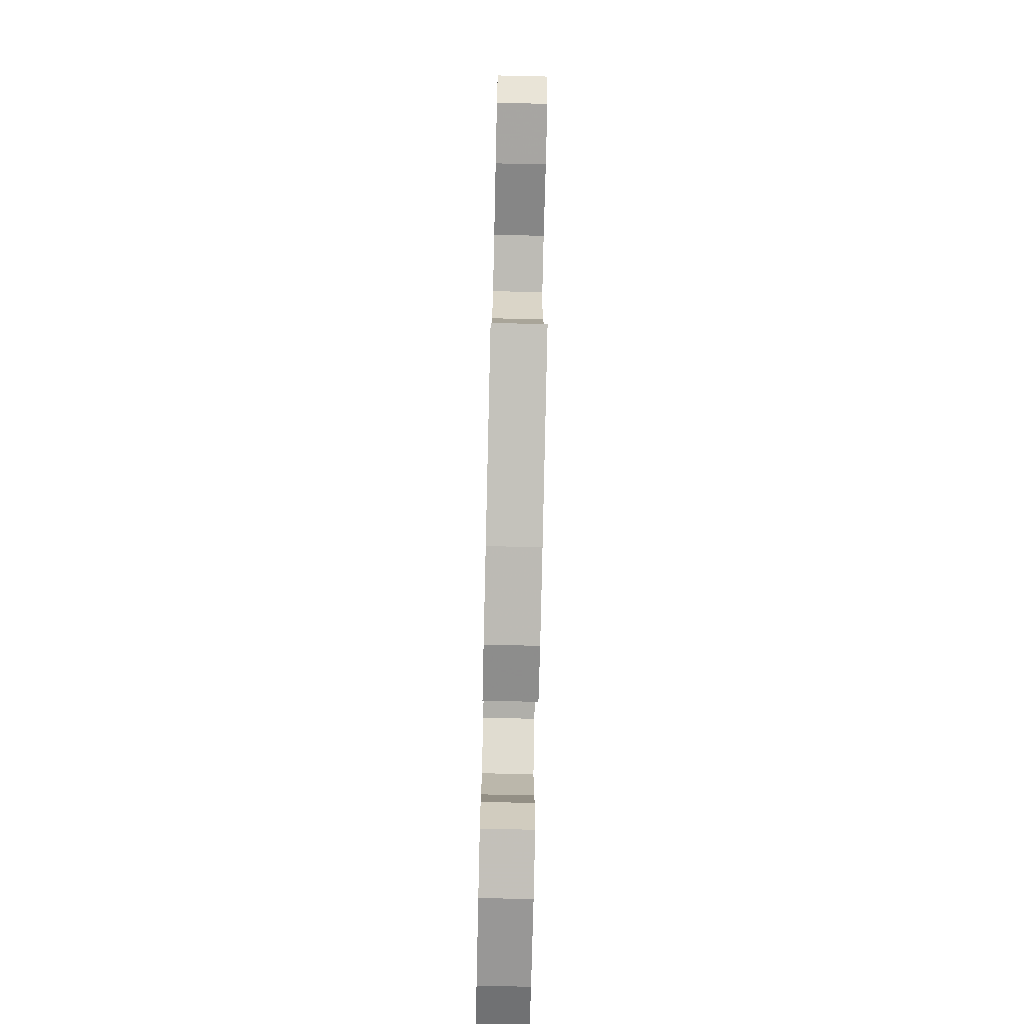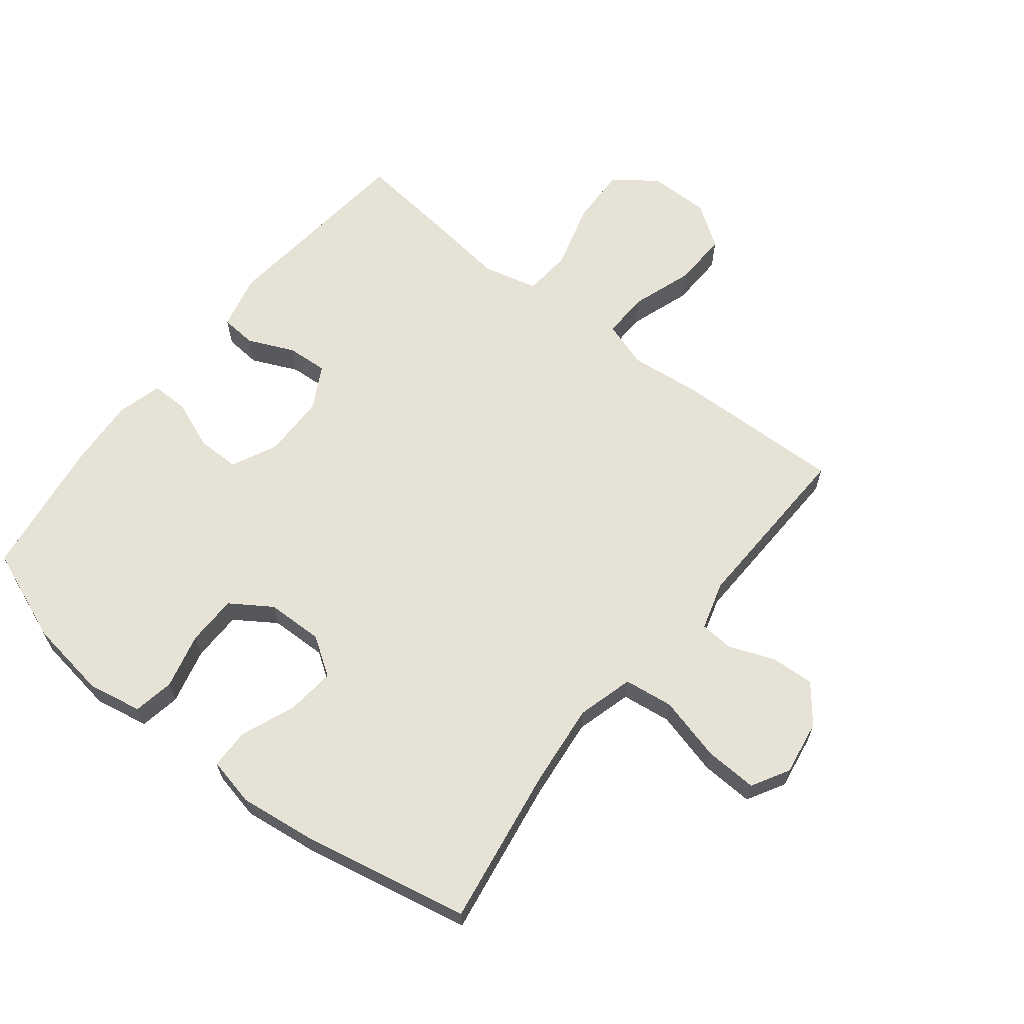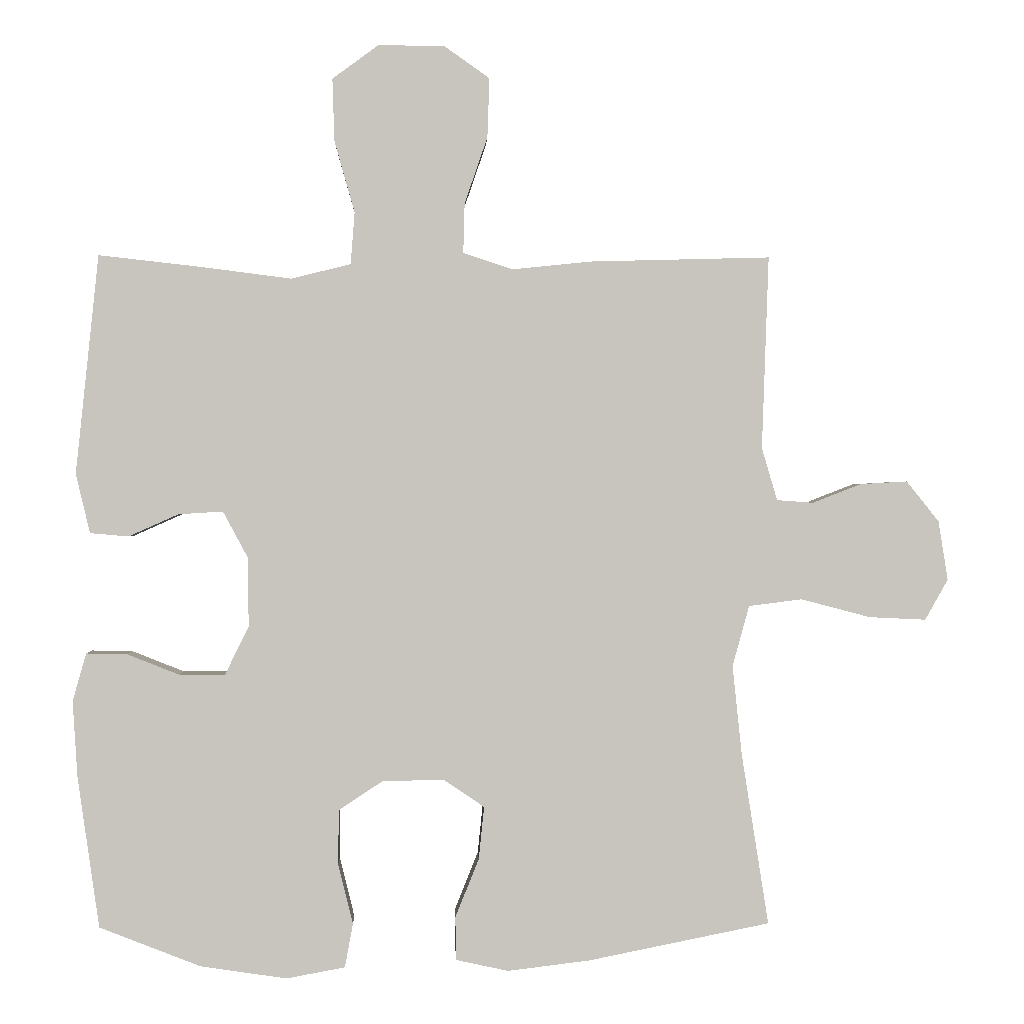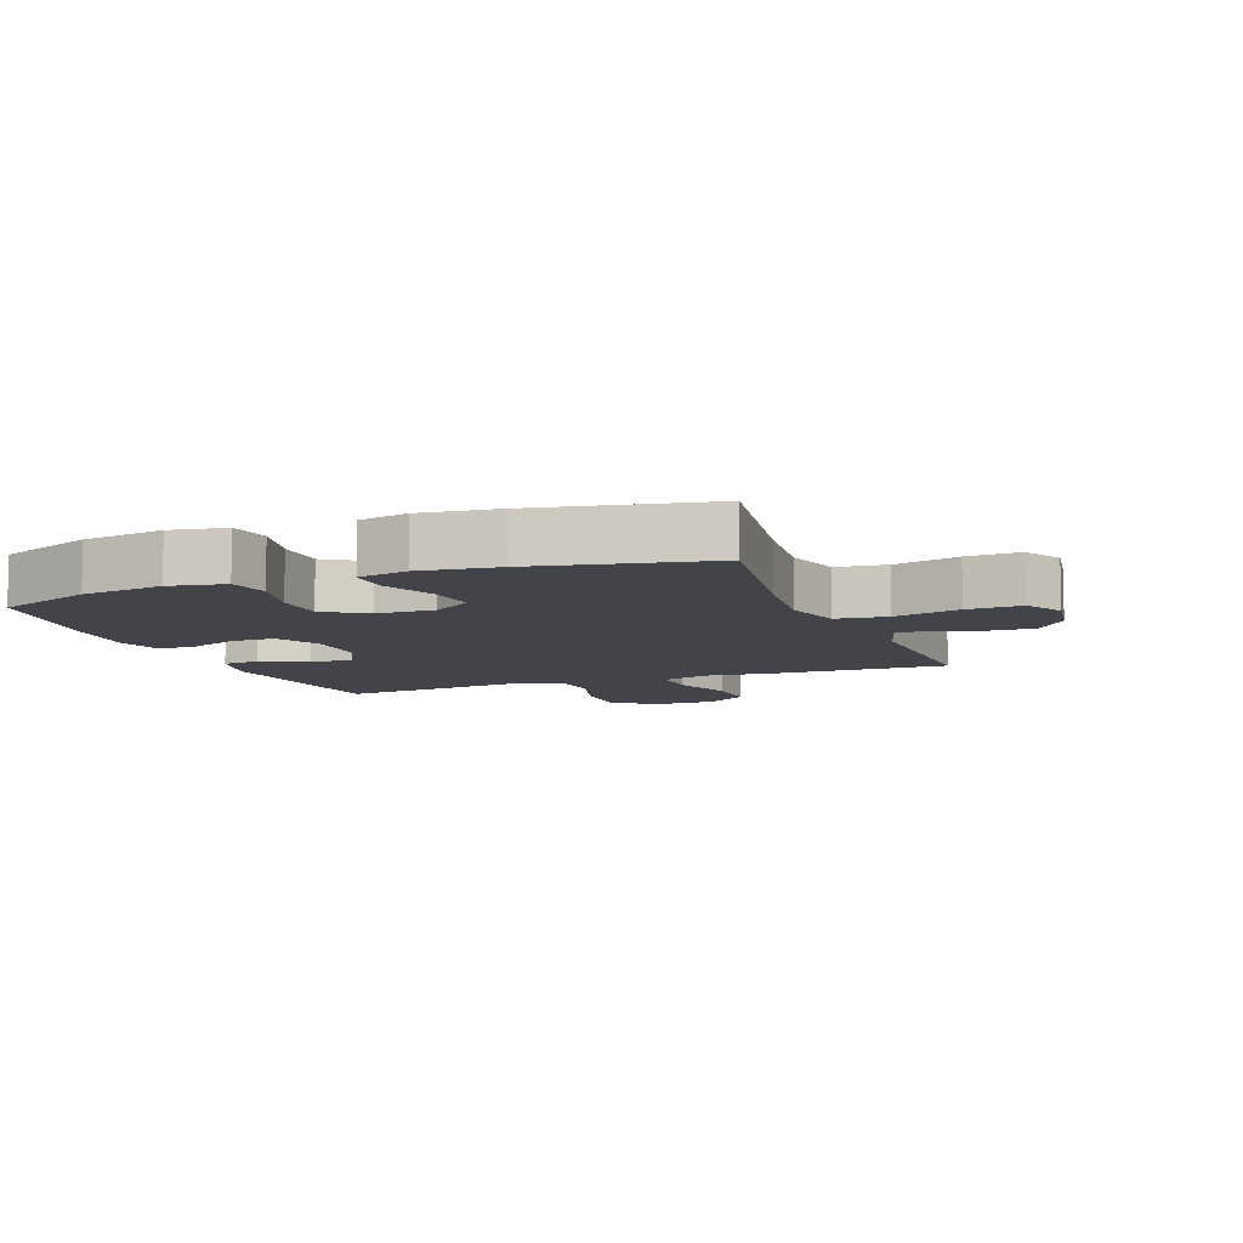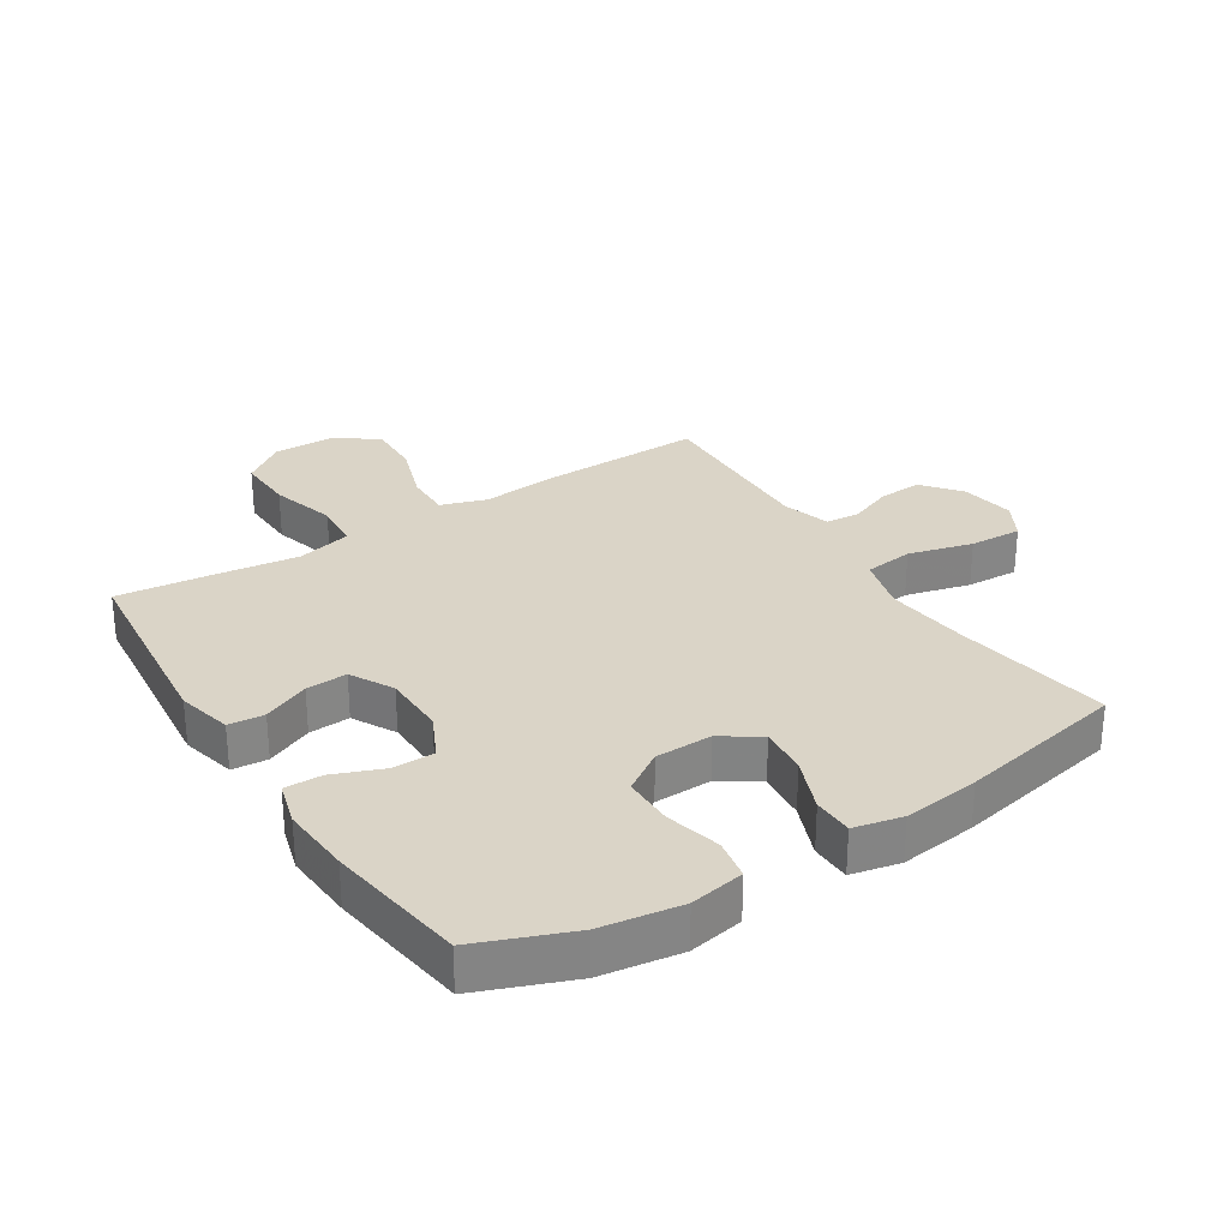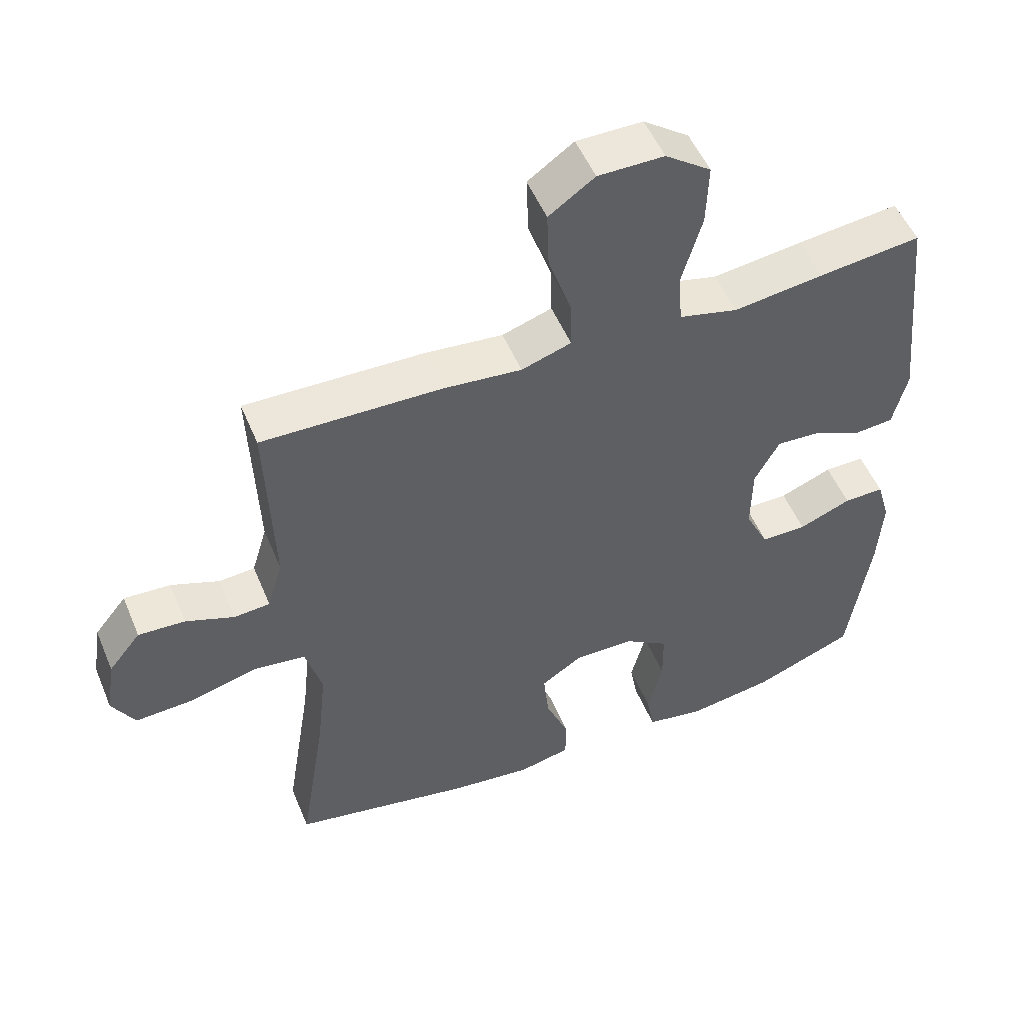
<metadata>
{"format":"obj","ext":"obj","renderer":"f3d","projection":"perspective","resolution":1024,"background":"white","views":[{"elev":-76.7,"azim":-91.3,"up":"+Z"},{"elev":63.9,"azim":-141.8,"up":"+Y"},{"elev":0.4,"azim":178.0,"up":"+Z"},{"elev":-8.5,"azim":-159.0,"up":"+Y"},{"elev":28.9,"azim":147.4,"up":"+Y"},{"elev":52.2,"azim":-22.4,"up":"+Z"}]}
</metadata>
<code>
v 0.5 0.07 0.5
v 0.534 0.07 0.175
v 0.513 0.07 0.087
v 0.456 0.07 0.082
v 0.382 0.07 0.115
v 0.316 0.07 0.119
v 0.279 0.07 0.05
v 0.278 0.07 -0.052
v 0.313 0.07 -0.124
v 0.381 0.07 -0.124
v 0.459 0.07 -0.093
v 0.519 0.07 -0.092
v 0.539 0.07 -0.163
v 0.532 0.07 -0.276
v 0.5 0.07 -0.5
v 0.35 0.07 -0.559
v 0.222 0.07 -0.578
v 0.135 0.07 -0.562
v 0.123 0.07 -0.497
v 0.145 0.07 -0.408
v 0.144 0.07 -0.327
v 0.079 0.07 -0.284
v -0.012 0.07 -0.282
v -0.073 0.07 -0.323
v -0.065 0.07 -0.401
v -0.03 0.07 -0.488
v -0.031 0.07 -0.552
v -0.109 0.07 -0.569
v -0.231 0.07 -0.554
v -0.5 0.07 -0.5
v -0.46 0.07 -0.246
v -0.446 0.07 -0.113
v -0.471 0.07 -0.023
v -0.55 0.07 -0.013
v -0.653 0.07 -0.04
v -0.737 0.07 -0.044
v -0.771 0.07 0.016
v -0.757 0.07 0.104
v -0.709 0.07 0.164
v -0.639 0.07 0.16
v -0.567 0.07 0.132
v -0.513 0.07 0.136
v -0.49 0.07 0.214
v -0.5 0.07 0.5
v -0.233 0.07 0.493
v -0.116 0.07 0.481
v -0.042 0.07 0.505
v -0.044 0.07 0.579
v -0.078 0.07 0.678
v -0.081 0.07 0.766
v -0.013 0.07 0.814
v 0.085 0.07 0.814
v 0.153 0.07 0.764
v 0.15 0.07 0.671
v 0.12 0.07 0.565
v 0.126 0.07 0.488
v 0.214 0.07 0.466
v 0.348 0.07 0.483
v 0.5 0 0.5
v 0.534 0 0.175
v 0.513 0 0.087
v 0.456 0 0.082
v 0.382 0 0.115
v 0.316 0 0.119
v 0.279 0 0.05
v 0.278 0 -0.052
v 0.313 0 -0.124
v 0.381 0 -0.124
v 0.459 0 -0.093
v 0.519 0 -0.092
v 0.539 0 -0.163
v 0.532 0 -0.276
v 0.5 0 -0.5
v 0.35 0 -0.559
v 0.222 0 -0.578
v 0.135 0 -0.562
v 0.123 0 -0.497
v 0.145 0 -0.408
v 0.144 0 -0.327
v 0.079 0 -0.284
v -0.012 0 -0.282
v -0.073 0 -0.323
v -0.065 0 -0.401
v -0.03 0 -0.488
v -0.031 0 -0.552
v -0.109 0 -0.569
v -0.231 0 -0.554
v -0.5 0 -0.5
v -0.46 0 -0.246
v -0.446 0 -0.113
v -0.471 0 -0.023
v -0.55 0 -0.013
v -0.653 0 -0.04
v -0.737 0 -0.044
v -0.771 0 0.016
v -0.757 0 0.104
v -0.709 0 0.164
v -0.639 0 0.16
v -0.567 0 0.132
v -0.513 0 0.136
v -0.49 0 0.214
v -0.5 0 0.5
v -0.233 0 0.493
v -0.116 0 0.481
v -0.042 0 0.505
v -0.044 0 0.579
v -0.078 0 0.678
v -0.081 0 0.766
v -0.013 0 0.814
v 0.085 0 0.814
v 0.153 0 0.764
v 0.15 0 0.671
v 0.12 0 0.565
v 0.126 0 0.488
v 0.214 0 0.466
v 0.348 0 0.483
f 57 58 1 2
f 56 57 2 3
f 52 53 54 55
f 52 55 56
f 51 52 56
f 48 49 50 51
f 47 48 51 56
f 46 47 56 3
f 43 44 45 46
f 42 43 46
f 38 39 40 41
f 38 41 42
f 37 38 42
f 34 35 36 37
f 33 34 37 42
f 32 33 42 46
f 28 29 30 31
f 25 26 27 28
f 24 25 28 31
f 23 24 31 32
f 17 18 19 20
f 17 20 21
f 16 17 21
f 15 16 21
f 14 15 21 22
f 10 11 12 13
f 9 10 13 14
f 46 3 4 5
f 46 5 6
f 32 46 6 7
f 23 32 7 8
f 9 14 22 23
f 8 9 23
f 60 59 116 115
f 61 60 115 114
f 113 112 111 110
f 114 113 110
f 114 110 109
f 109 108 107 106
f 114 109 106 105
f 61 114 105 104
f 104 103 102 101
f 104 101 100
f 99 98 97 96
f 100 99 96
f 100 96 95
f 95 94 93 92
f 100 95 92 91
f 104 100 91 90
f 89 88 87 86
f 86 85 84 83
f 89 86 83 82
f 90 89 82 81
f 78 77 76 75
f 79 78 75
f 79 75 74
f 79 74 73
f 80 79 73 72
f 71 70 69 68
f 72 71 68 67
f 63 62 61 104
f 64 63 104
f 65 64 104 90
f 66 65 90 81
f 81 80 72 67
f 81 67 66
f 1 59 60 2
f 2 60 61 3
f 3 61 62 4
f 4 62 63 5
f 5 63 64 6
f 6 64 65 7
f 7 65 66 8
f 8 66 67 9
f 9 67 68 10
f 10 68 69 11
f 11 69 70 12
f 12 70 71 13
f 13 71 72 14
f 14 72 73 15
f 15 73 74 16
f 16 74 75 17
f 17 75 76 18
f 18 76 77 19
f 19 77 78 20
f 20 78 79 21
f 21 79 80 22
f 22 80 81 23
f 23 81 82 24
f 24 82 83 25
f 25 83 84 26
f 26 84 85 27
f 27 85 86 28
f 28 86 87 29
f 29 87 88 30
f 30 88 89 31
f 31 89 90 32
f 32 90 91 33
f 33 91 92 34
f 34 92 93 35
f 35 93 94 36
f 36 94 95 37
f 37 95 96 38
f 38 96 97 39
f 39 97 98 40
f 40 98 99 41
f 41 99 100 42
f 42 100 101 43
f 43 101 102 44
f 44 102 103 45
f 45 103 104 46
f 46 104 105 47
f 47 105 106 48
f 48 106 107 49
f 49 107 108 50
f 50 108 109 51
f 51 109 110 52
f 52 110 111 53
f 53 111 112 54
f 54 112 113 55
f 55 113 114 56
f 56 114 115 57
f 57 115 116 58
f 58 116 59 1

</code>
